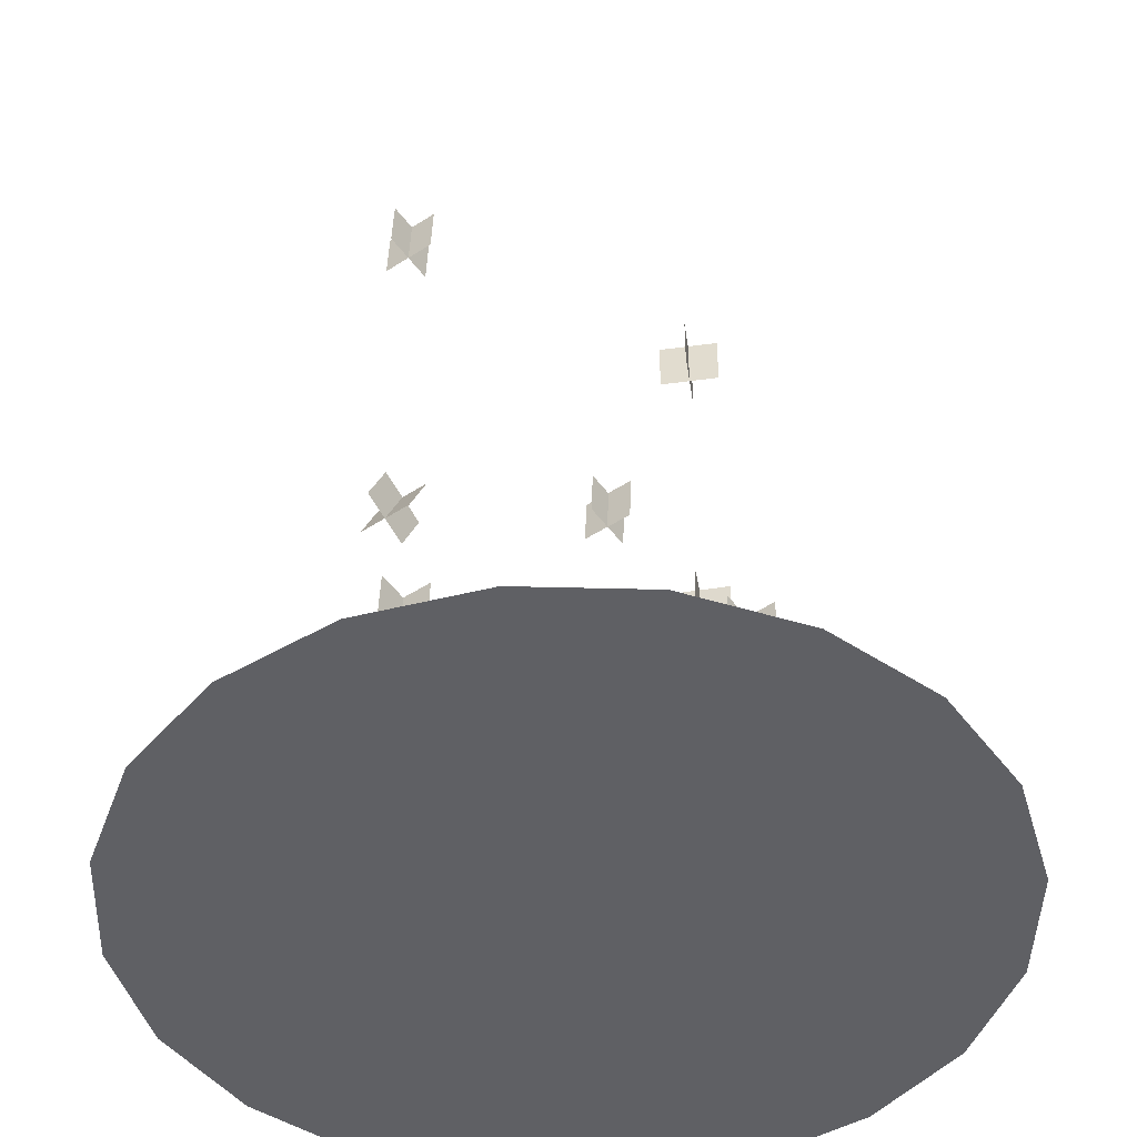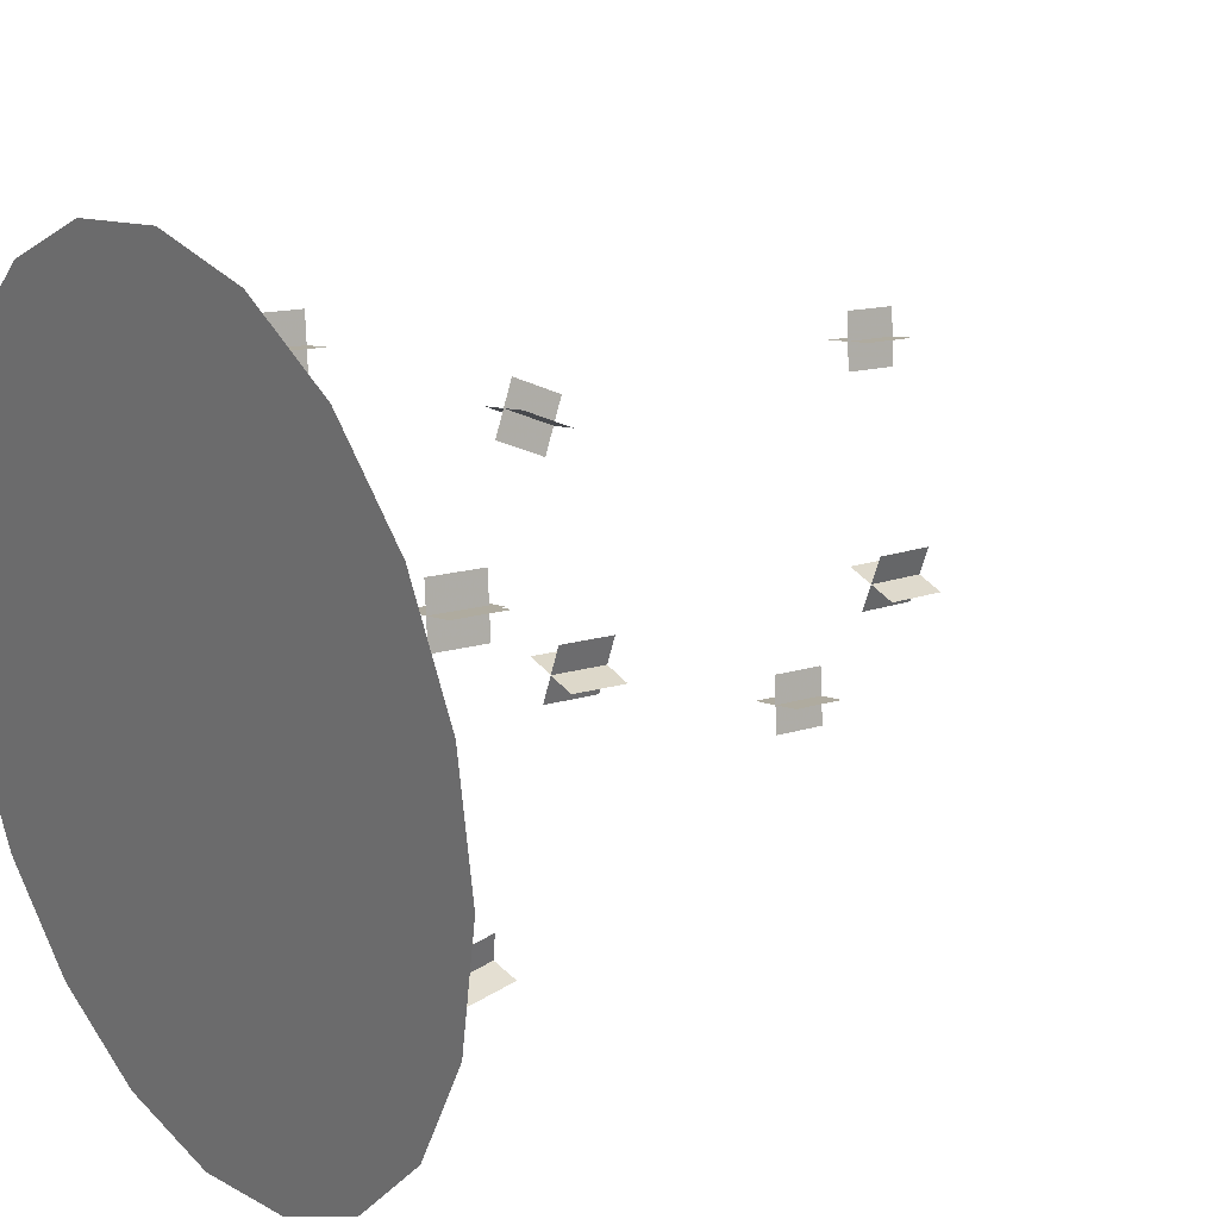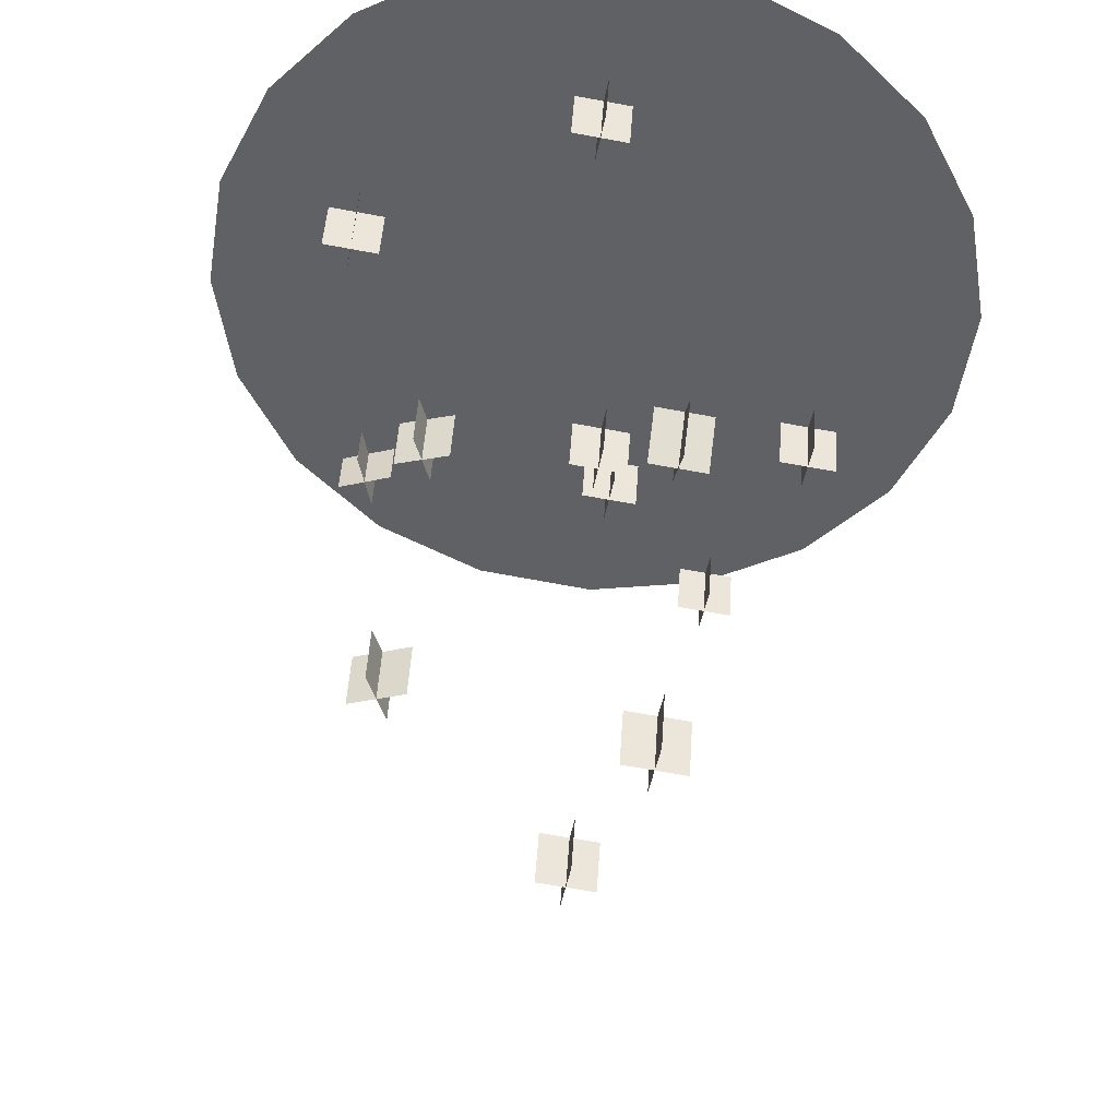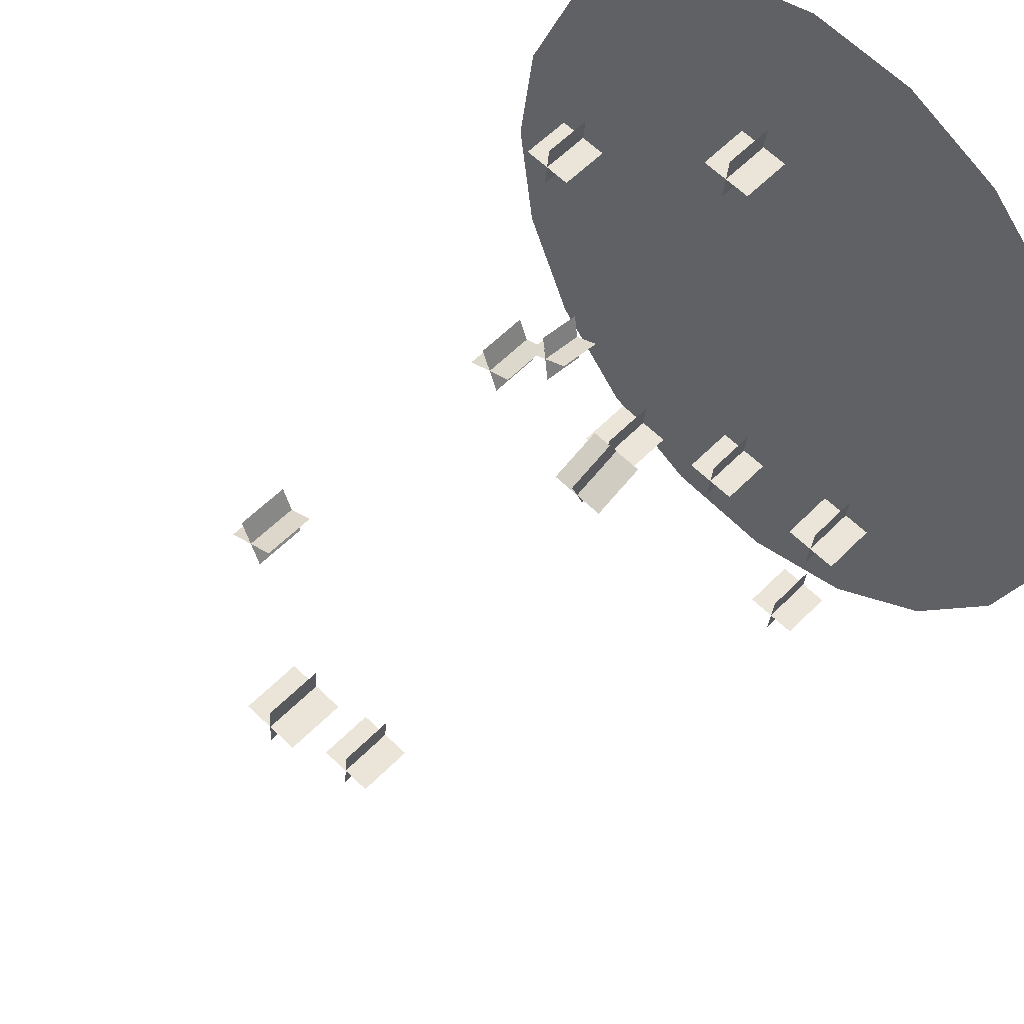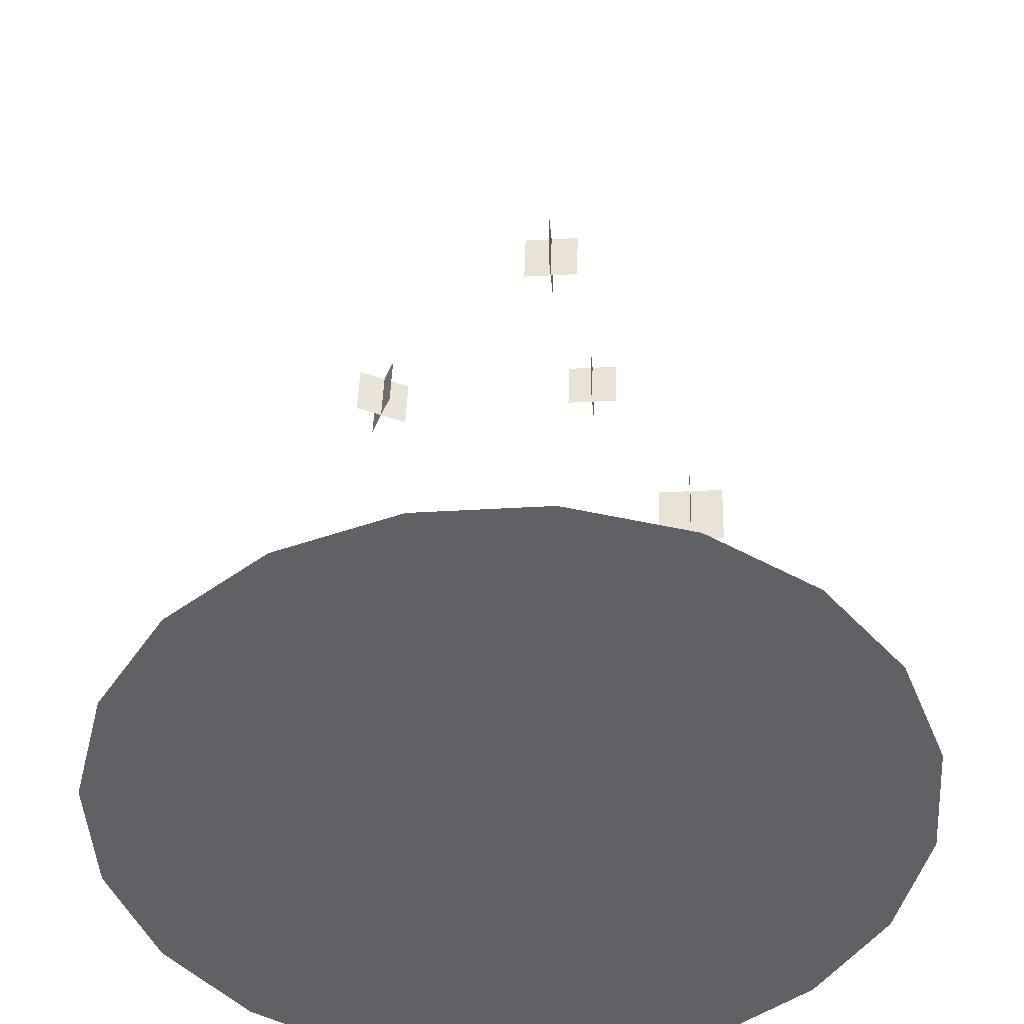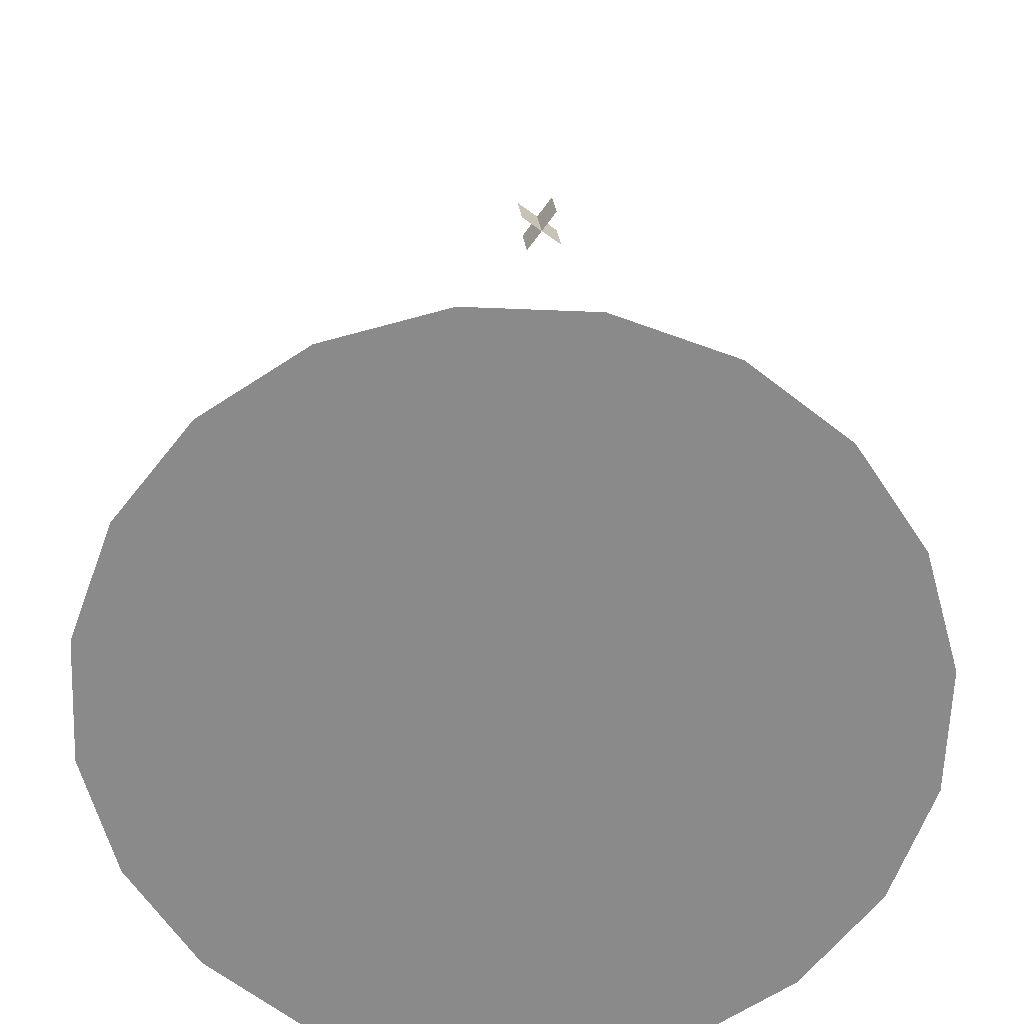
<metadata>
{"format":"obj","ext":"obj","renderer":"f3d","projection":"perspective","resolution":1024,"background":"white","views":[{"elev":-45.0,"azim":25.3,"up":"+Y"},{"elev":21.5,"azim":53.1,"up":"+Z"},{"elev":40.6,"azim":-175.2,"up":"+Z"},{"elev":49.5,"azim":-135.1,"up":"+Z"},{"elev":-46.7,"azim":174.7,"up":"+Y"},{"elev":-63.6,"azim":-47.3,"up":"+Y"}]}
</metadata>
<code>
v  200.3 11.3 -65.07
v  170.3 11.3 -123.8
v  0 11.3 -0
v  123.8 11.3 -170.3
v  65.07 11.3 -200.3
v  0 11.3 -210.6
v  -65.07 11.3 -200.3
v  -123.8 11.3 -170.3
v  -170.3 11.3 -123.8
v  -200.3 11.3 -65.07
v  -210.6 11.3 -0
v  -200.3 11.3 65.07
v  -170.3 11.3 123.8
v  -123.8 11.3 170.3
v  -65.07 11.3 200.3
v  0 11.3 210.6
v  65.07 11.3 200.3
v  123.8 11.3 170.3
v  170.3 11.3 123.8
v  200.3 11.3 65.07
v  210.6 11.3 -0
v  -105.7 124.7 -16.28
v  -134.9 123.6 -21.62
v  -134.3 94.04 -18.78
v  -105.1 95.11 -13.44
v  -117.6 122.8 -33.48
v  -123 125.5 -4.412
v  -122.4 95.92 -1.577
v  -117 93.23 -30.65
v  -0.3305 82.6 -80.08
v  -29.52 81.52 -85.43
v  -28.95 51.97 -82.59
v  0.2408 53.04 -77.25
v  -12.22 80.71 -97.29
v  -17.64 83.4 -68.22
v  -17.06 53.85 -65.38
v  -11.64 51.16 -94.46
v  -0.3305 173.8 14.48
v  -29.52 172.7 9.134
v  -28.95 143.1 11.97
v  0.2408 144.2 17.31
v  -12.22 171.9 -2.73
v  -17.64 174.6 26.34
v  -17.06 145 29.18
v  -11.64 142.3 0.1058
v  133.5 83.26 -82.95
v  104.8 80.72 -76.12
v  106.5 51.3 -79.72
v  135.3 53.84 -86.56
v  115.6 83.54 -93.87
v  122.7 80.45 -65.2
v  124.4 51.02 -68.81
v  117.4 54.12 -97.48
v  134.3 82.6 77.1
v  105.1 81.52 71.76
v  105.7 51.97 74.59
v  134.9 53.04 79.94
v  122.4 80.71 59.89
v  117 83.4 88.96
v  117.6 53.85 91.8
v  123 51.16 62.73
v  -42.44 241.5 71.94
v  -71.63 240.4 66.59
v  -73.06 213.8 79.76
v  -43.87 214.9 85.1
v  -54.41 234.3 56.23
v  -59.67 247.5 82.3
v  -61.09 220.9 95.46
v  -55.83 207.7 69.39
v  6.423 82.6 150.6
v  -22.77 81.52 145.2
v  -22.2 51.97 148.1
v  6.994 53.04 153.4
v  -5.462 80.71 133.4
v  -10.88 83.4 162.4
v  -10.31 53.85 165.3
v  -4.891 51.16 136.2
v  88.26 173.1 8.084
v  59.52 173.3 15.53
v  60.09 143.7 18.36
v  88.83 143.6 10.92
v  70.18 171.8 -2.497
v  77.6 174.7 26.11
v  78.17 145.1 28.94
v  70.75 142.2 0.3388
v  -54.51 82.6 -157.1
v  -83.7 81.52 -162.5
v  -83.12 51.97 -159.6
v  -53.94 53.04 -154.3
v  -66.39 80.71 -174.3
v  -71.81 83.4 -145.3
v  -71.24 53.85 -142.4
v  -65.82 51.16 -171.5
v  -43.44 447.7 77.1
v  -72.63 446.6 71.76
v  -72.06 417.1 74.59
v  -42.87 418.2 79.94
v  -55.33 445.8 59.89
v  -60.75 448.5 88.96
v  -60.17 419 91.8
v  -54.75 416.3 62.73
v  87.99 349 7.925
v  59.52 348.8 16.36
v  60.36 319.2 18.52
v  88.83 319.4 10.08
v  69.55 347.7 -2.05
v  77.95 350.1 26.34
v  78.79 320.5 28.5
v  70.4 318.1 0.1095
v  -0.3305 370.3 -80.08
v  -29.52 369.2 -85.43
v  -28.95 339.7 -82.59
v  0.2408 340.8 -77.25
v  -12.22 368.4 -97.29
v  -17.64 371.1 -68.22
v  -17.06 341.6 -65.38
v  -11.64 338.9 -94.46
g polySurface86
f 1 2 3
f 2 4 3
f 4 5 3
f 5 6 3
f 6 7 3
f 7 8 3
f 8 9 3
f 9 10 3
f 10 11 3
f 11 12 3
f 12 13 3
f 13 14 3
f 14 15 3
f 15 16 3
f 16 17 3
f 17 18 3
f 18 19 3
f 19 20 3
f 20 21 3
f 21 1 3
f 22 23 24 25
f 26 27 28 29
f 30 31 32 33
f 34 35 36 37
f 38 39 40 41
f 42 43 44 45
f 46 47 48 49
f 50 51 52 53
f 54 55 56 57
f 58 59 60 61
f 62 63 64 65
f 66 67 68 69
f 70 71 72 73
f 74 75 76 77
f 78 79 80 81
f 82 83 84 85
f 86 87 88 89
f 90 91 92 93
f 94 95 96 97
f 98 99 100 101
f 102 103 104 105
f 106 107 108 109
f 110 111 112 113
f 114 115 116 117

</code>
